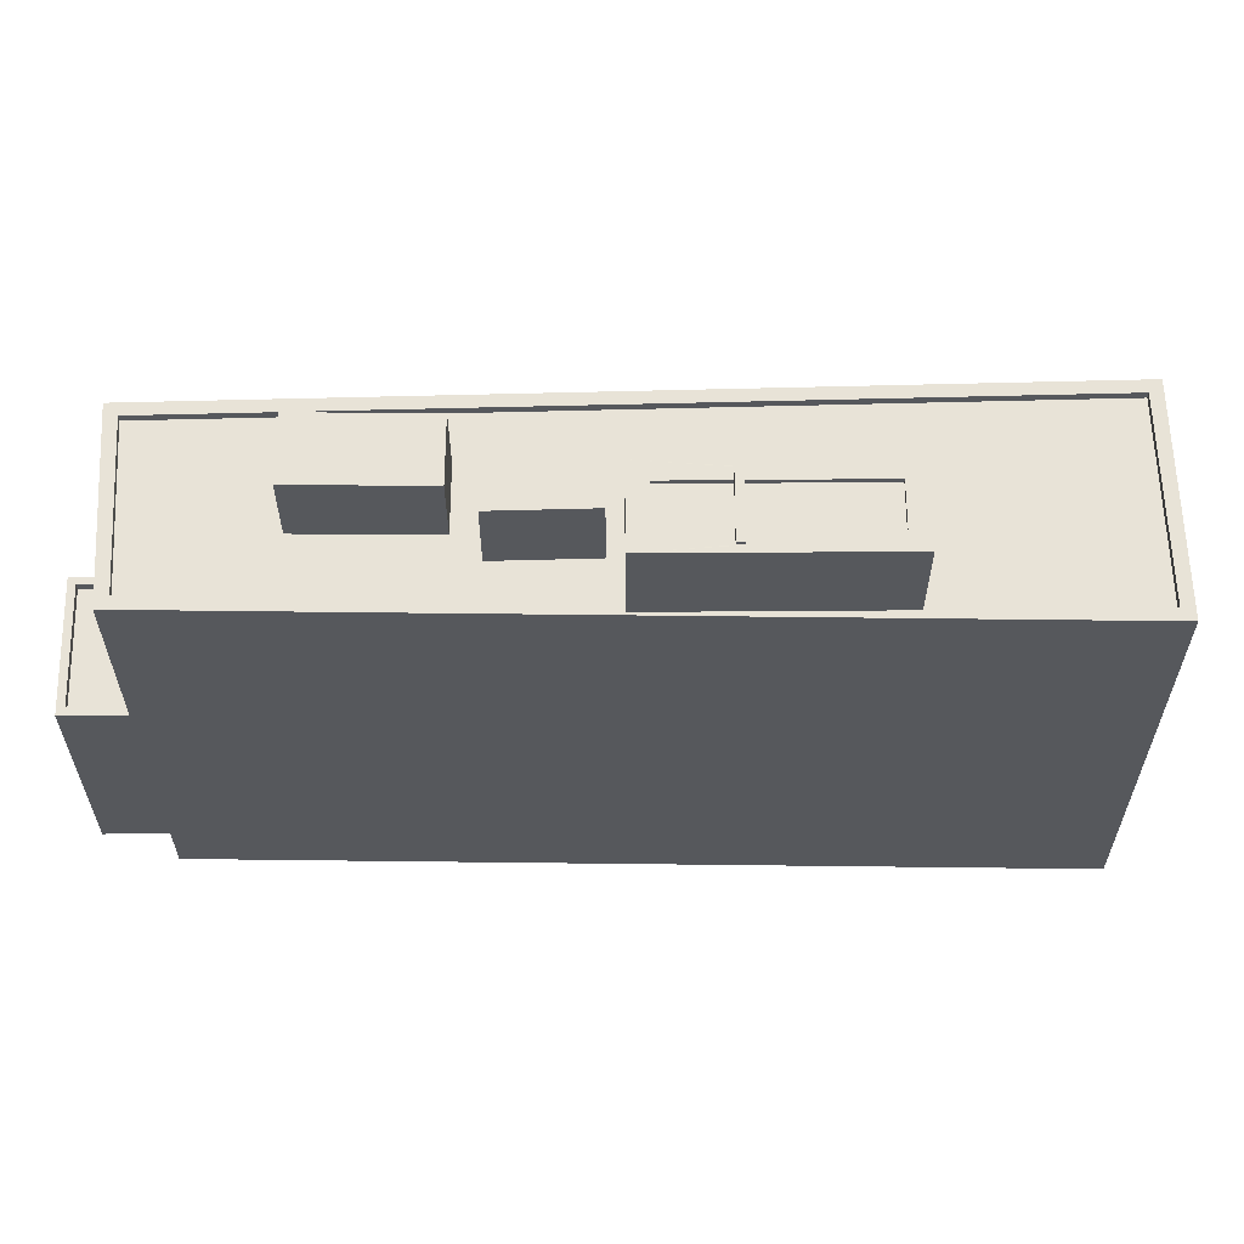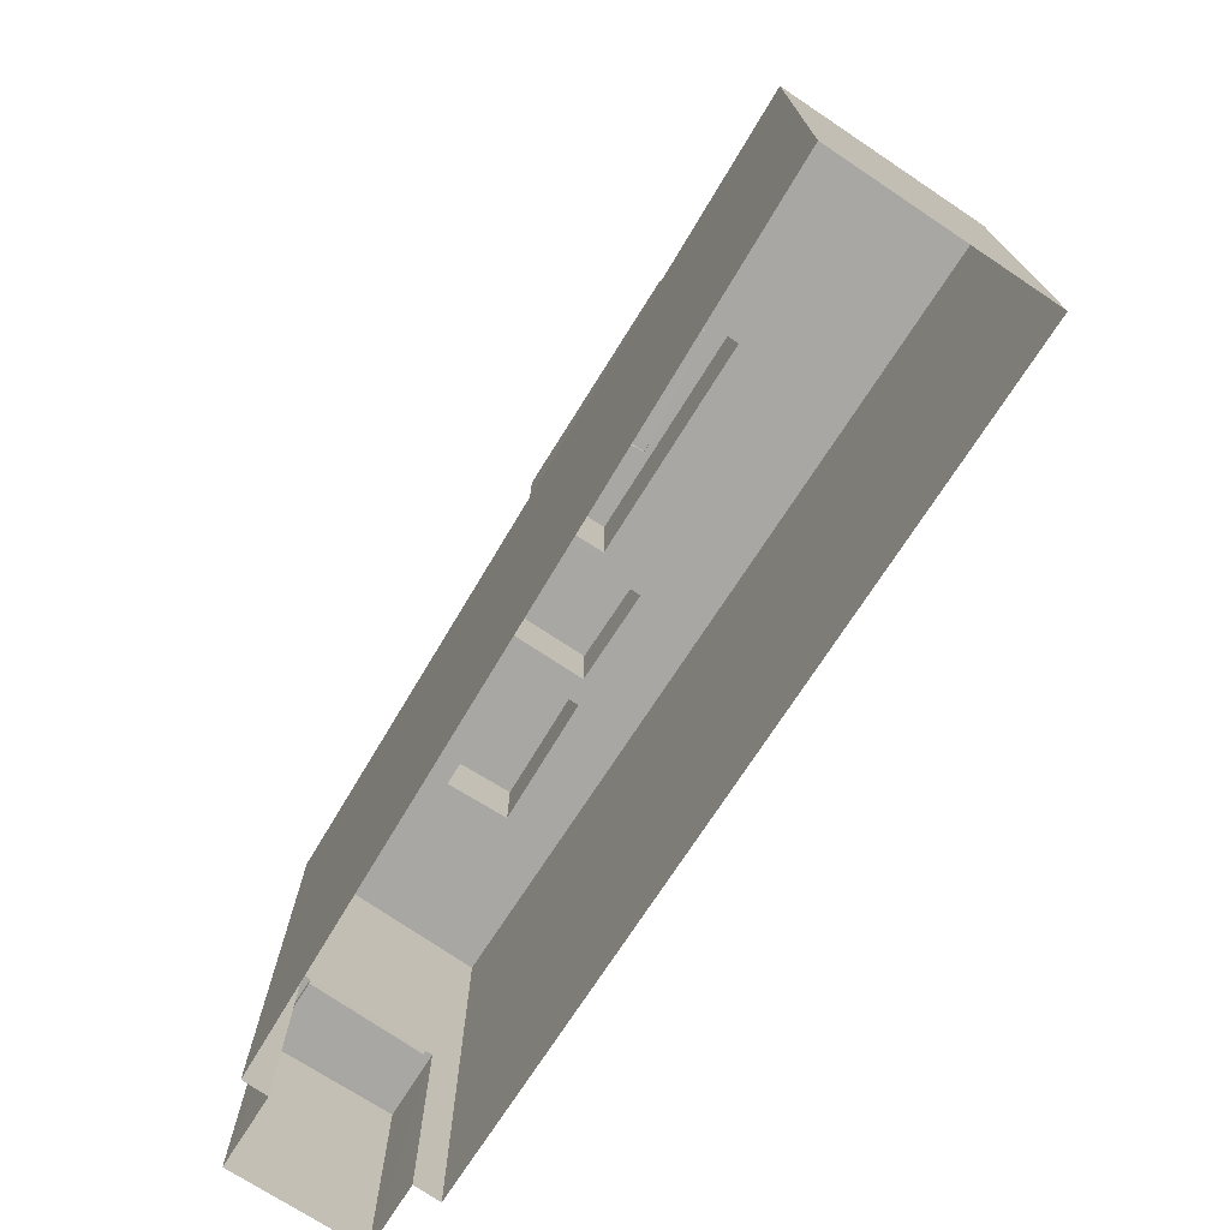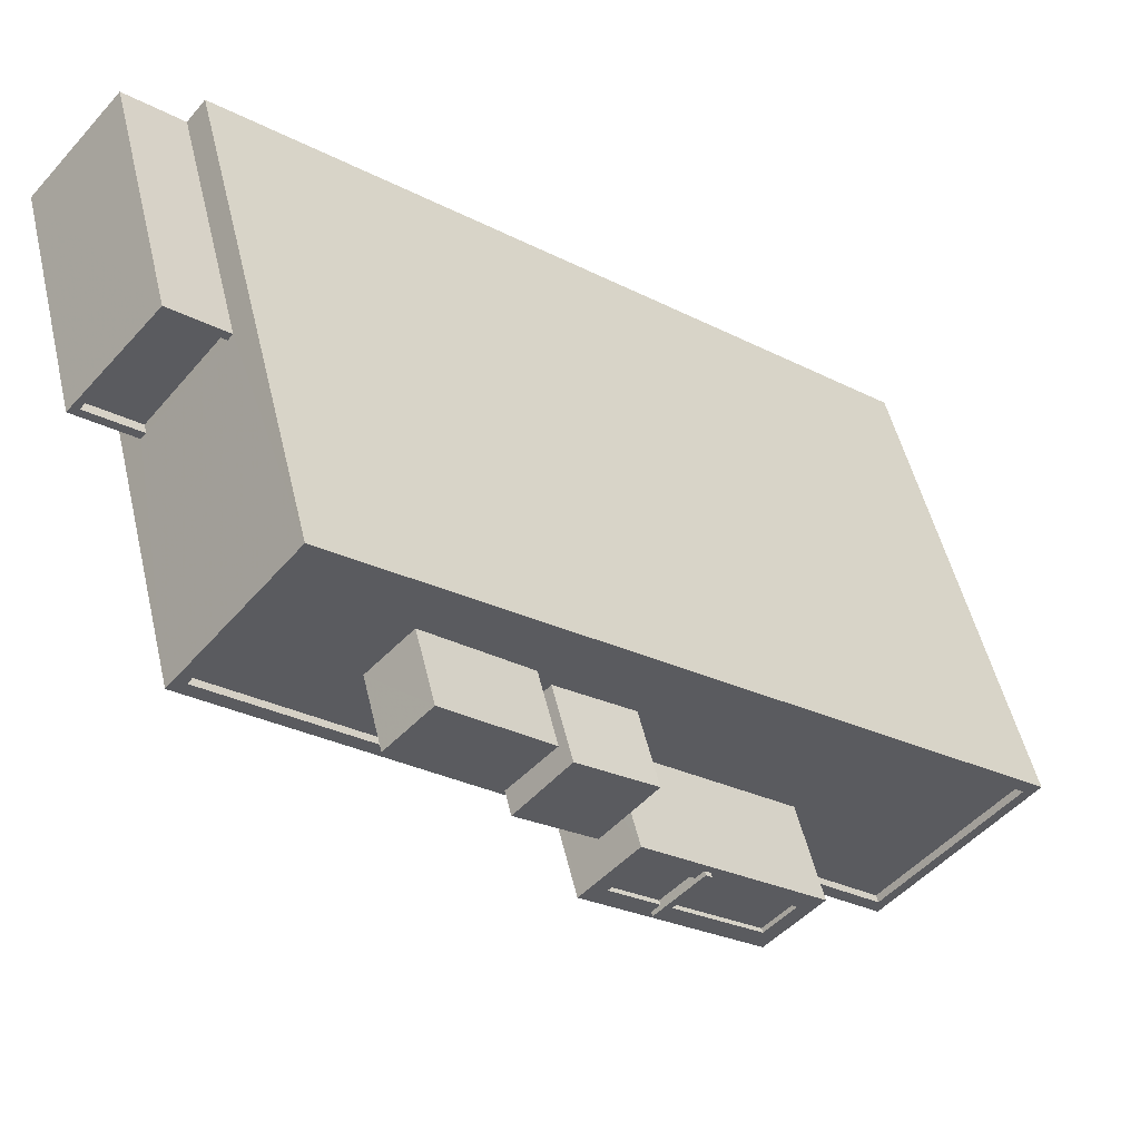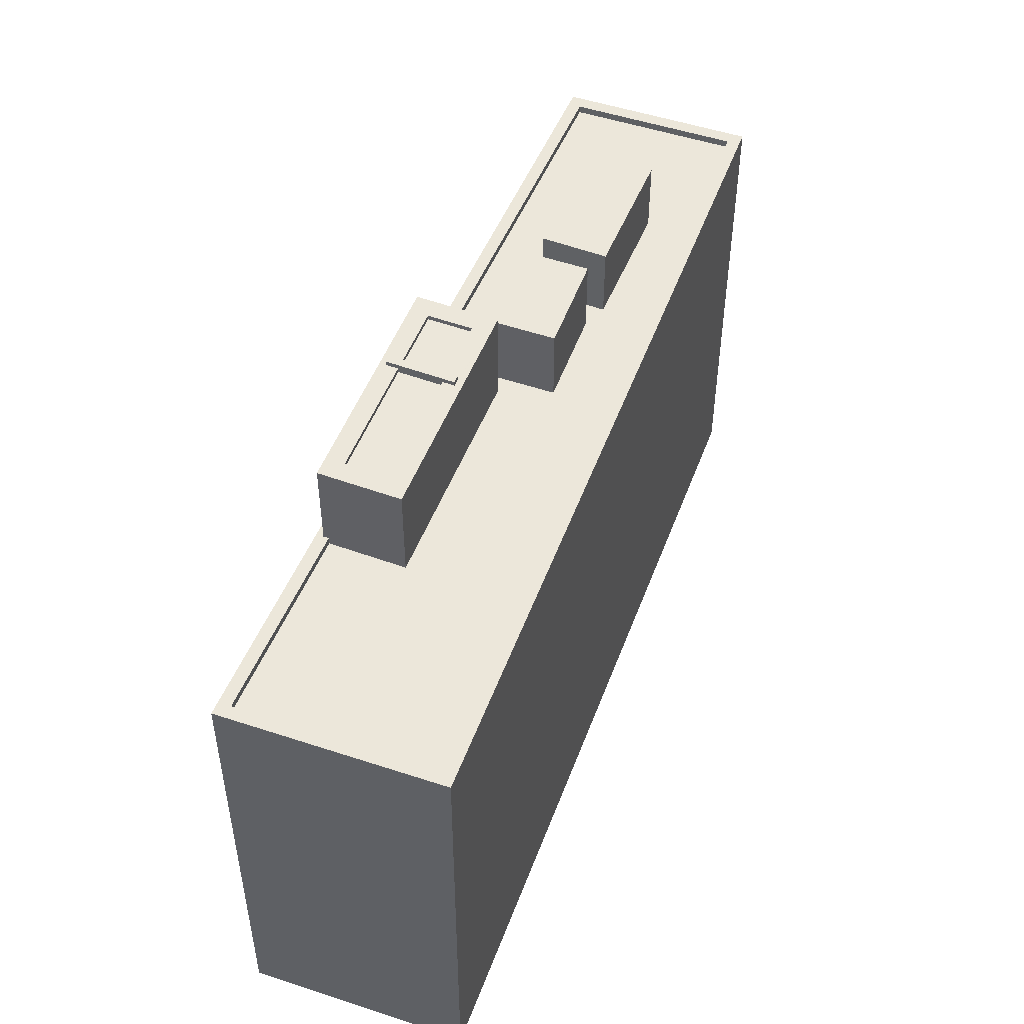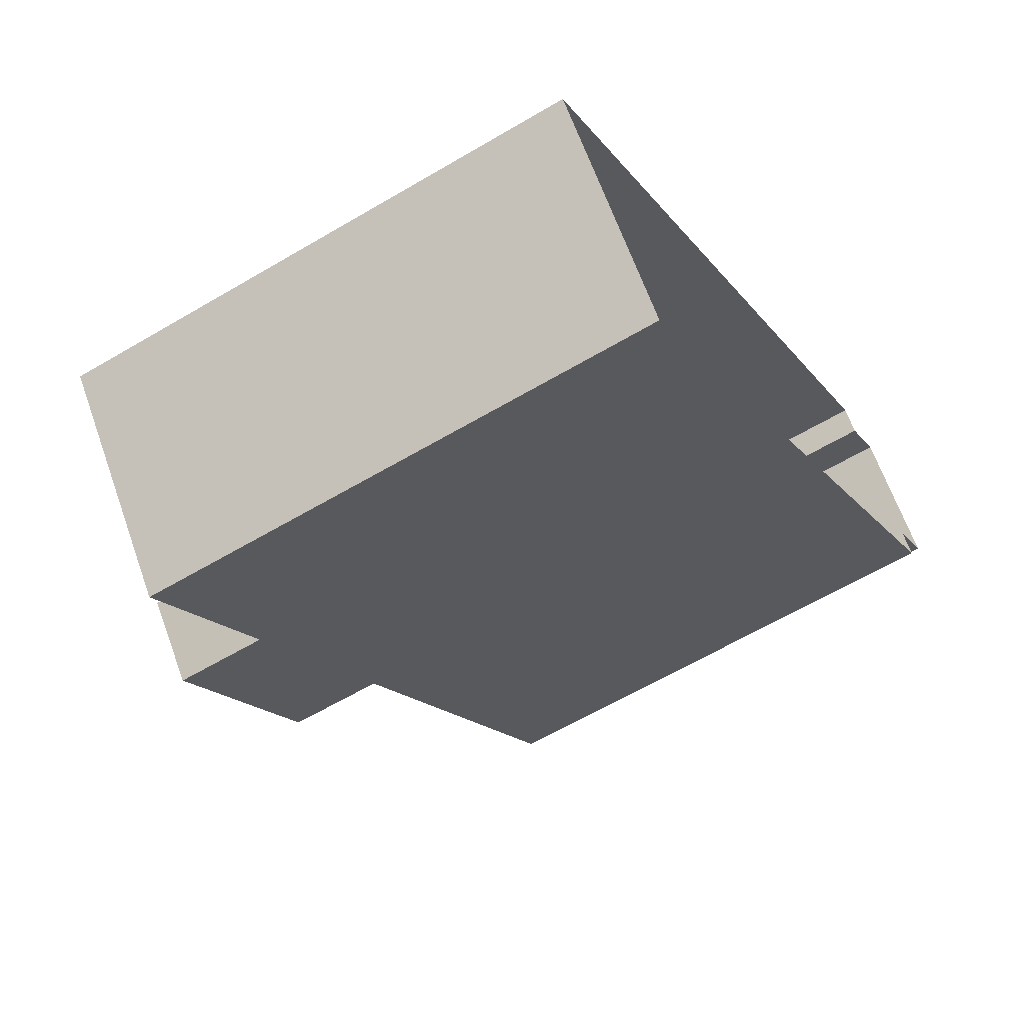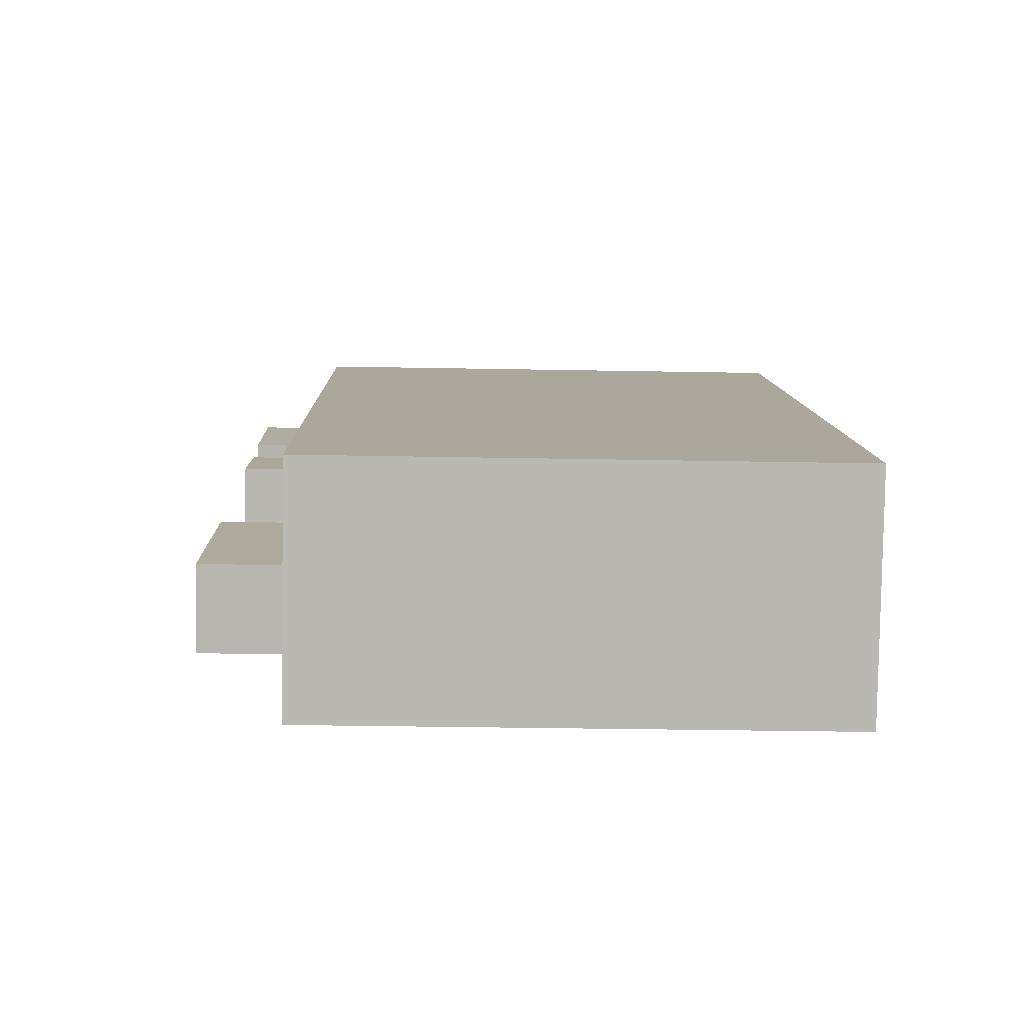
<metadata>
{"format":"obj","ext":"obj","renderer":"f3d","projection":"perspective","resolution":1024,"background":"white","views":[{"elev":62.0,"azim":-42.1,"up":"+Z"},{"elev":-74.8,"azim":16.2,"up":"+Z"},{"elev":52.3,"azim":-13.3,"up":"+Y"},{"elev":51.9,"azim":69.7,"up":"+Z"},{"elev":-61.5,"azim":121.1,"up":"+Y"},{"elev":-32.4,"azim":88.5,"up":"+Y"}]}
</metadata>
<code>
v -8433 -3.705e+04 27.21
v -8435 -3.705e+04 27.21
v -8435 -3.705e+04 26.91
v -8433 -3.705e+04 26.91
v -8436 -3.706e+04 27.21
v -8437 -3.706e+04 26.91
v -8437 -3.706e+04 27.21
v -8436 -3.706e+04 26.91
v -8436 -3.706e+04 27.21
v -8438 -3.706e+04 27.22
v -8438 -3.706e+04 19.24
v -8436 -3.706e+04 19.24
v -8435 -3.705e+04 27.21
v -8435 -3.705e+04 19.24
v -8433 -3.705e+04 27.21
v -8433 -3.705e+04 19.24
v -8433 -3.705e+04 19.24
v -8433 -3.705e+04 34.81
v -8436 -3.706e+04 34.81
v -8436 -3.706e+04 19.24
v -8412 -3.707e+04 34.8
v -8412 -3.707e+04 19.22
v -8416 -3.708e+04 19.22
v -8416 -3.708e+04 34.8
v -8433 -3.705e+04 34.56
v -8433 -3.705e+04 34.81
v -8433 -3.706e+04 34.56
v -8436 -3.706e+04 34.81
v -8436 -3.706e+04 34.56
v -8412 -3.707e+04 34.8
v -8412 -3.707e+04 34.55
v -8416 -3.708e+04 34.55
v -8416 -3.708e+04 34.8
v -8414 -3.707e+04 34.55
v -8426 -3.707e+04 34.81
v -8426 -3.707e+04 34.56
v -8421 -3.707e+04 34.55
v -8421 -3.707e+04 34.8
v -8427 -3.706e+04 36.97
v -8428 -3.706e+04 36.97
v -8428 -3.706e+04 34.56
v -8427 -3.706e+04 34.56
v -8432 -3.706e+04 36.97
v -8432 -3.706e+04 34.56
v -8430 -3.706e+04 36.97
v -8430 -3.706e+04 34.56
v -8424 -3.706e+04 37.05
v -8426 -3.707e+04 37.05
v -8426 -3.707e+04 34.56
v -8424 -3.706e+04 34.56
v -8428 -3.706e+04 37.05
v -8428 -3.706e+04 34.56
v -8427 -3.706e+04 37.05
v -8427 -3.706e+04 34.56
v -8425 -3.707e+04 34.56
v -8425 -3.707e+04 37.77
v -8419 -3.707e+04 37.76
v -8419 -3.707e+04 34.55
v -8425 -3.707e+04 37.77
v -8426 -3.707e+04 37.62
v -8425 -3.707e+04 37.62
v -8426 -3.707e+04 37.77
v -8423 -3.707e+04 37.61
v -8420 -3.707e+04 37.61
v -8420 -3.707e+04 37.76
v -8423 -3.707e+04 37.76
v -8423 -3.707e+04 37.76
v -8423 -3.707e+04 37.61
v -8421 -3.707e+04 37.61
v -8421 -3.707e+04 37.76
v -8424 -3.707e+04 37.62
v -8424 -3.707e+04 37.77
v -8424 -3.707e+04 37.77
v -8424 -3.707e+04 37.62
v -8421 -3.707e+04 34.8
v -8421 -3.707e+04 37.76
v -8427 -3.707e+04 34.81
v -8427 -3.707e+04 37.77
v -8426 -3.707e+04 34.56
v -8423 -3.707e+04 37.76
v -8423 -3.707e+04 37.91
v -8425 -3.707e+04 37.91
v -8425 -3.707e+04 37.77
v -8423 -3.707e+04 37.91
v -8423 -3.707e+04 37.76
v -8424 -3.707e+04 37.77
v -8424 -3.707e+04 37.91
v -8420 -3.707e+04 34.55
f 22 23 12
f 22 16 17
f 23 20 12
f 14 16 11
f 16 12 11
f 22 12 16
f 1 2 3
f 4 1 3
f 5 6 7
f 5 8 6
f 2 6 3
f 2 7 6
f 9 10 11
f 12 9 11
f 13 14 11
f 10 13 11
f 15 14 13
f 15 16 14
f 16 15 17
f 15 18 17
f 18 1 19
f 20 9 12
f 19 9 20
f 1 4 8
f 1 18 15
f 5 1 8
f 5 9 19
f 19 1 5
f 21 22 17
f 18 21 17
f 21 23 22
f 21 24 23
f 24 19 20
f 23 24 20
f 25 26 27
f 27 28 29
f 27 26 28
f 30 26 25
f 31 30 25
f 32 33 34
f 34 30 31
f 34 33 30
f 35 36 29
f 28 35 29
f 37 33 32
f 37 38 33
f 39 40 41
f 42 39 41
f 40 43 44
f 41 40 44
f 44 45 46
f 44 43 45
f 46 39 42
f 46 45 39
f 47 48 49
f 50 47 49
f 48 51 52
f 49 48 52
f 52 51 53
f 54 52 53
f 54 47 50
f 54 53 47
f 55 56 57
f 58 55 57
f 59 60 61
f 59 62 60
f 63 64 65
f 66 63 65
f 67 59 61
f 68 67 61
f 65 64 69
f 70 65 69
f 71 70 69
f 71 72 70
f 73 60 62
f 73 74 60
f 37 58 38
f 75 38 76
f 76 38 57
f 38 58 57
f 77 76 78
f 77 75 76
f 56 55 79
f 79 36 35
f 78 56 35
f 77 78 35
f 35 56 79
f 68 74 67
f 80 67 81
f 81 73 82
f 82 73 83
f 67 74 73
f 81 67 73
f 80 81 84
f 85 80 84
f 72 71 66
f 86 72 87
f 71 63 66
f 87 72 84
f 84 66 85
f 84 72 66
f 83 87 82
f 83 86 87
f 4 3 6
f 8 4 6
f 1 15 2
f 9 7 10
f 15 13 2
f 5 7 9
f 2 13 10
f 7 2 10
f 24 21 33
f 18 19 26
f 21 18 26
f 26 19 28
f 33 21 30
f 26 30 21
f 42 31 25
f 88 34 31
f 25 27 46
f 88 31 42
f 42 25 46
f 49 55 50
f 50 55 88
f 88 58 34
f 55 49 79
f 32 58 37
f 34 58 32
f 88 55 58
f 49 36 79
f 36 52 29
f 88 42 50
f 29 44 27
f 27 44 46
f 50 42 54
f 36 49 52
f 52 54 41
f 54 42 41
f 52 41 44
f 52 44 29
f 24 33 75
f 24 77 19
f 77 28 19
f 77 35 28
f 33 38 75
f 24 75 77
f 43 40 39
f 45 43 39
f 53 51 48
f 47 53 48
f 63 69 64
f 63 71 69
f 74 61 60
f 74 68 61
f 76 57 65
f 76 65 70
f 59 56 78
f 56 85 57
f 62 59 78
f 65 85 66
f 67 80 59
f 85 56 80
f 85 65 57
f 80 56 59
f 62 78 83
f 73 62 83
f 70 86 76
f 78 76 86
f 86 70 72
f 78 86 83
f 87 81 82
f 87 84 81

</code>
